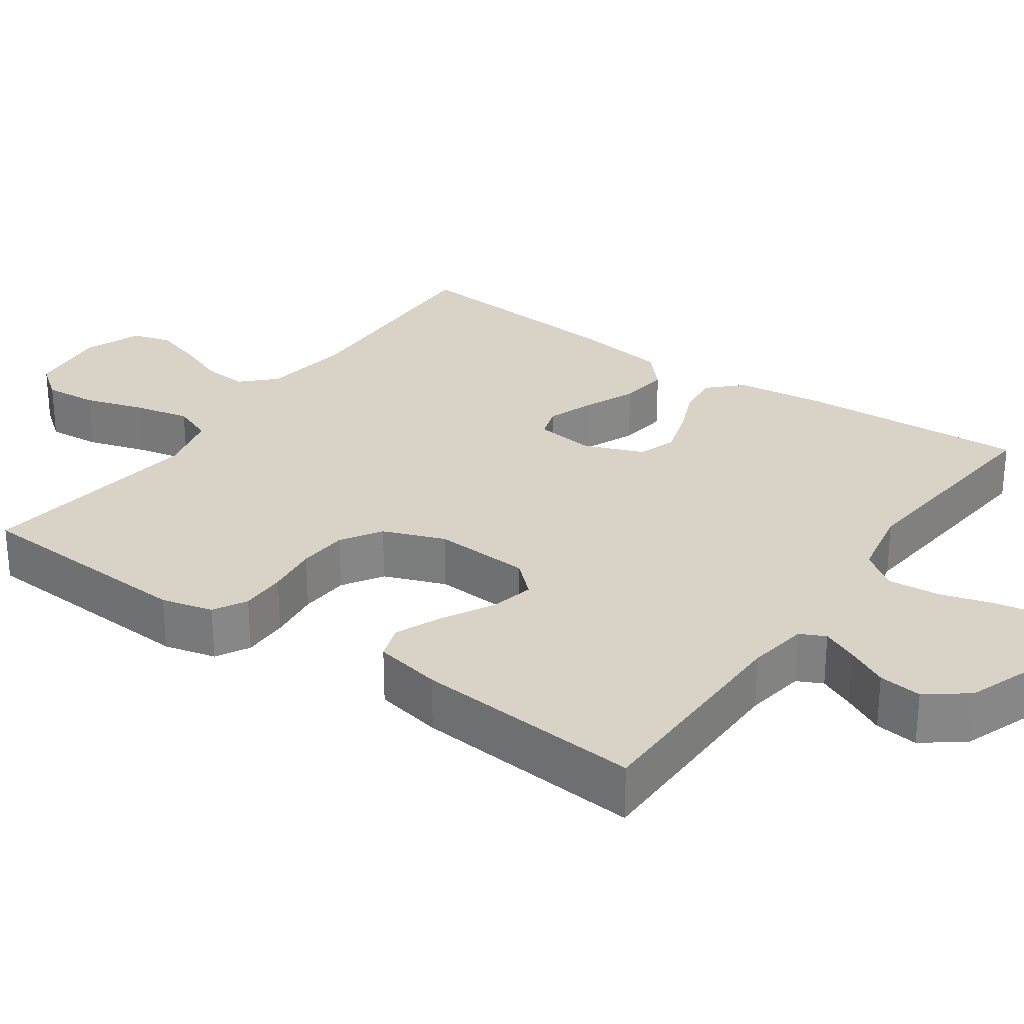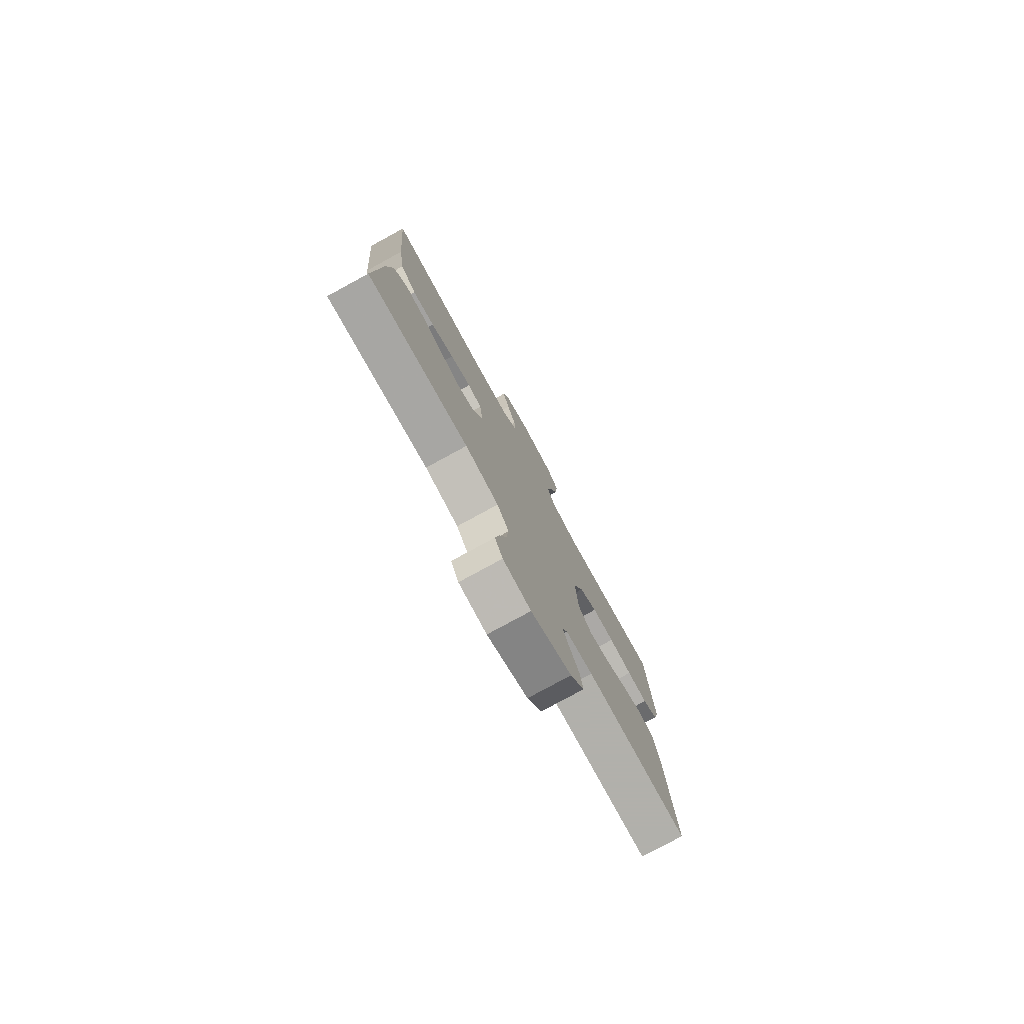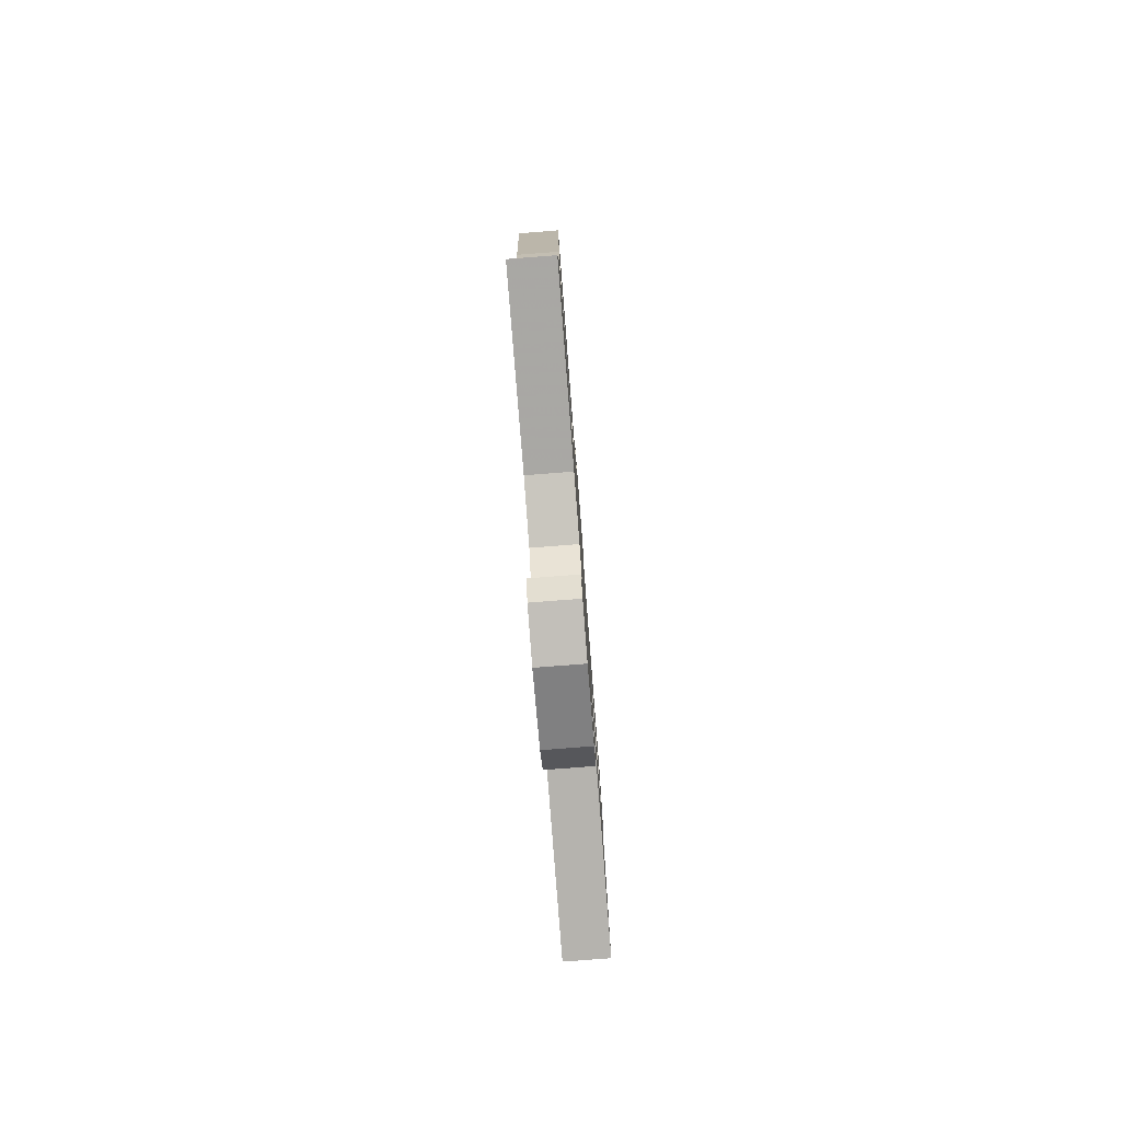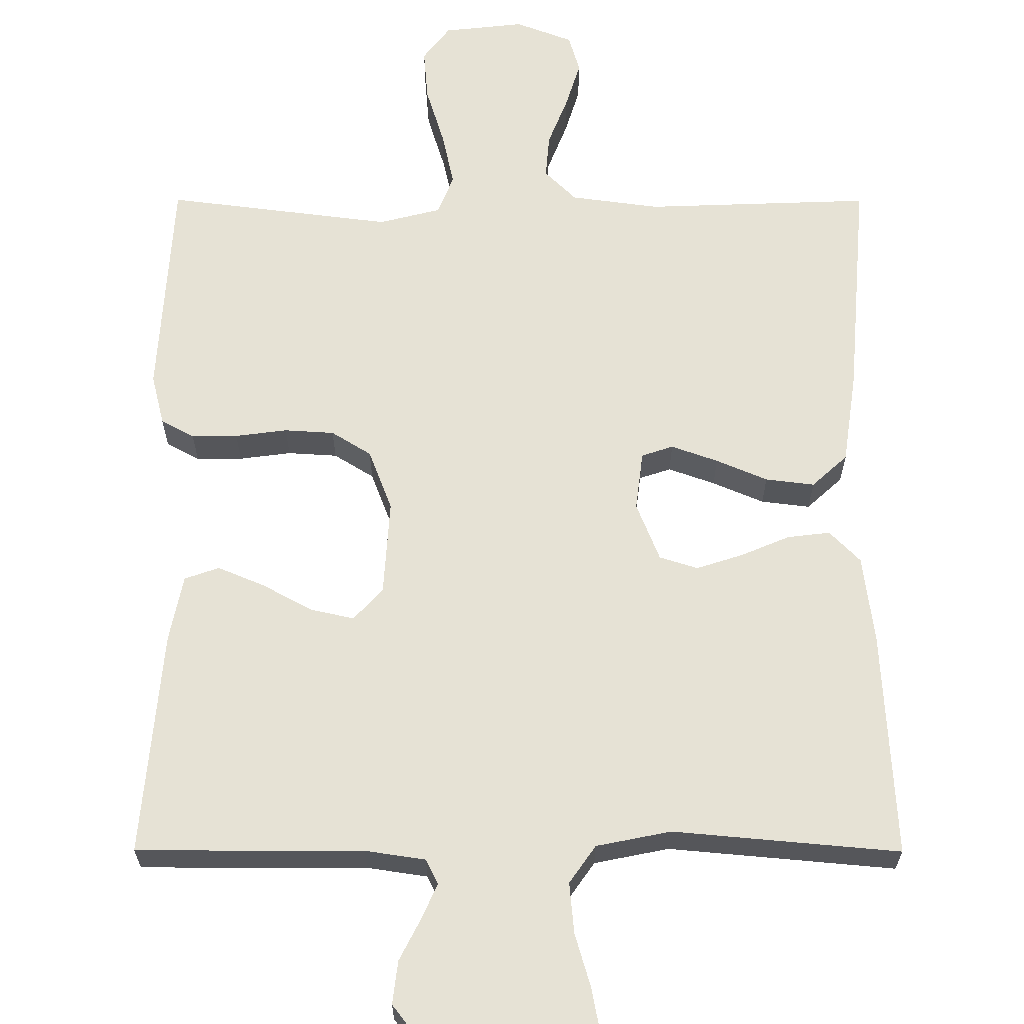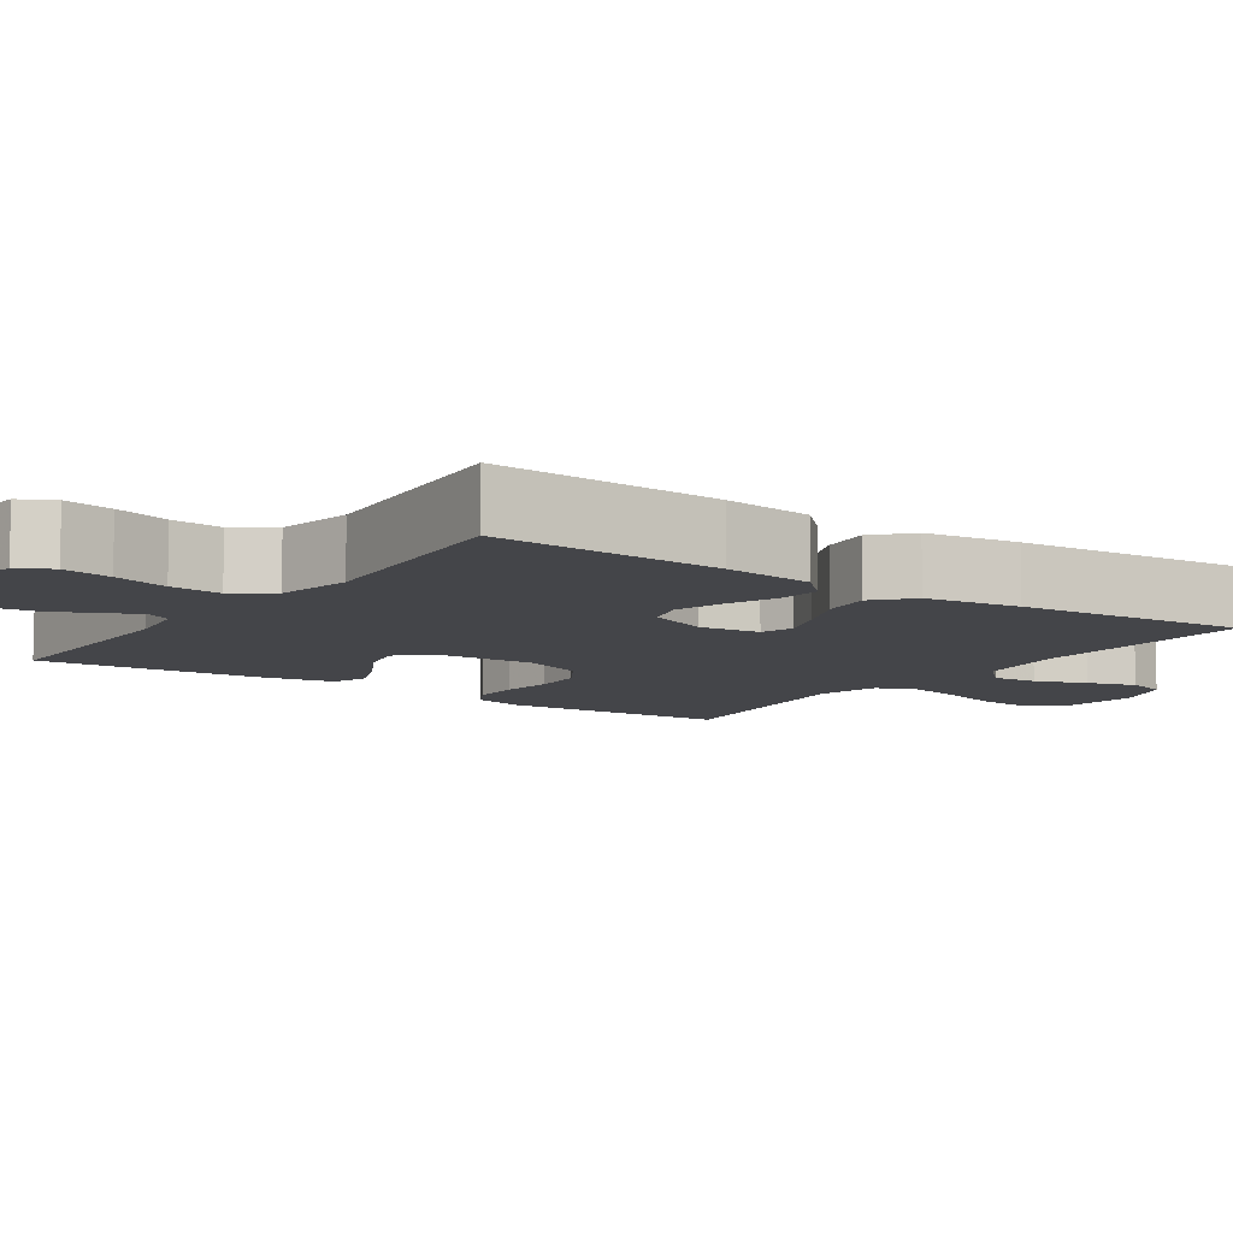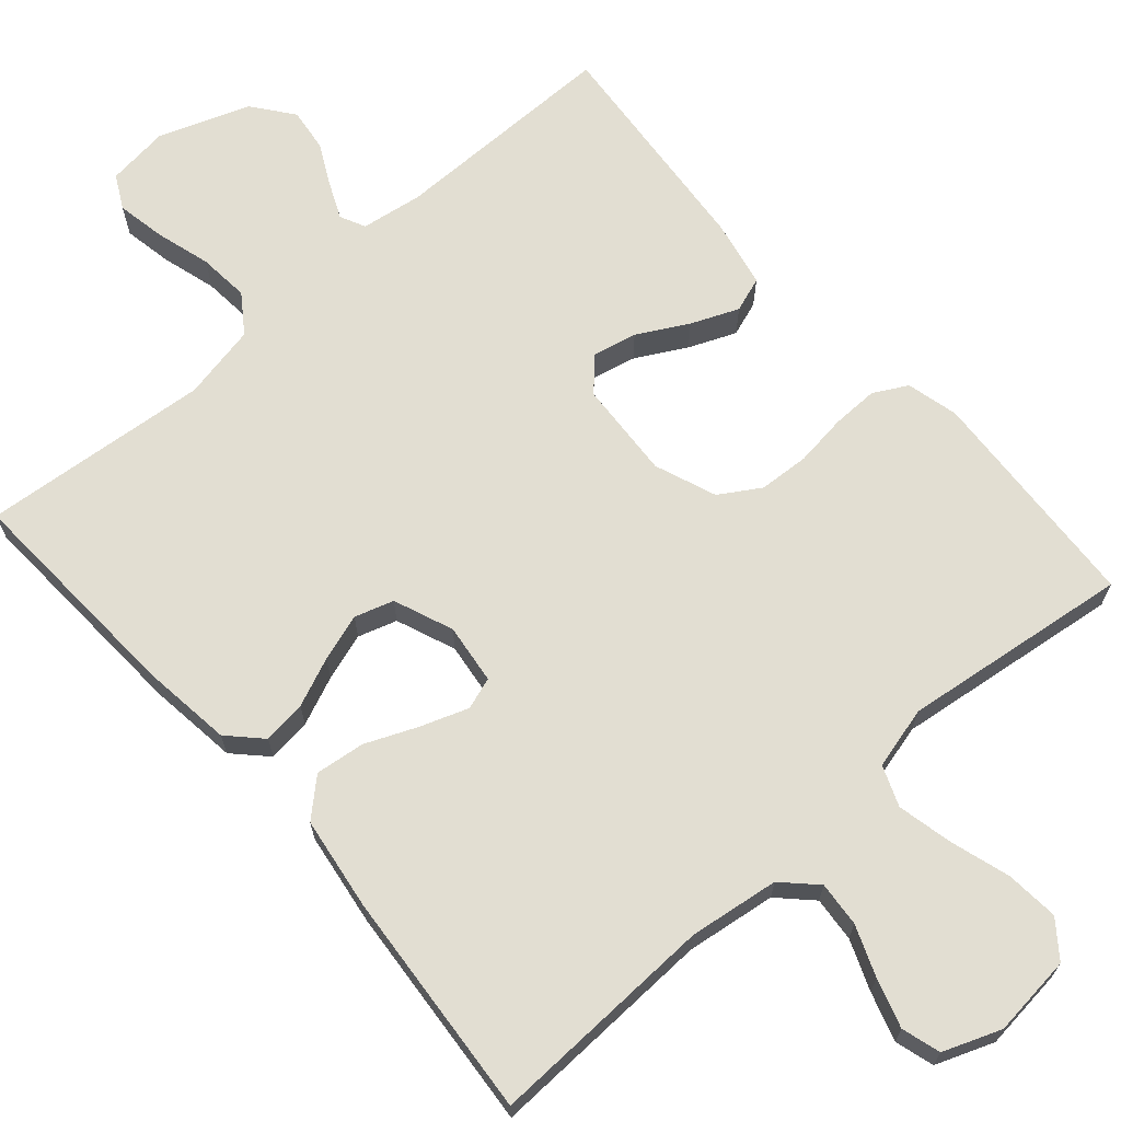
<metadata>
{"format":"obj","ext":"obj","renderer":"f3d","projection":"perspective","resolution":1024,"background":"white","views":[{"elev":28.2,"azim":125.2,"up":"+Y"},{"elev":-78.5,"azim":-61.4,"up":"+Z"},{"elev":-79.9,"azim":-85.6,"up":"+Z"},{"elev":64.0,"azim":-179.9,"up":"+Y"},{"elev":-9.0,"azim":-124.7,"up":"+Y"},{"elev":67.8,"azim":-41.2,"up":"+Y"}]}
</metadata>
<code>
v 0.5 0.07 0.5
v 0.518 0.07 0.2
v 0.501 0.07 0.132
v 0.457 0.07 0.108
v 0.396 0.07 0.109
v 0.327 0.07 0.118
v 0.261 0.07 0.114
v 0.208 0.07 0.081
v 0.177 0.07 0
v 0.185 0.07 -0.128
v 0.224 0.07 -0.17
v 0.282 0.07 -0.157
v 0.348 0.07 -0.121
v 0.41 0.07 -0.095
v 0.456 0.07 -0.111
v 0.474 0.07 -0.2
v 0.5 0.07 -0.5
v 0.2 0.07 -0.5
v 0.12 0.07 -0.512
v 0.104 0.07 -0.545
v 0.125 0.07 -0.592
v 0.153 0.07 -0.647
v 0.16 0.07 -0.704
v 0.119 0.07 -0.757
v 0 0.07 -0.8
v -0.082 0.07 -0.79
v -0.105 0.07 -0.746
v -0.093 0.07 -0.682
v -0.072 0.07 -0.61
v -0.066 0.07 -0.543
v -0.101 0.07 -0.493
v -0.2 0.07 -0.473
v -0.5 0.07 -0.5
v -0.484 0.07 -0.2
v -0.469 0.07 -0.082
v -0.428 0.07 -0.04
v -0.371 0.07 -0.047
v -0.307 0.07 -0.074
v -0.245 0.07 -0.094
v -0.194 0.07 -0.078
v -0.163 0.07 0
v -0.173 0.07 0.079
v -0.215 0.07 0.093
v -0.277 0.07 0.071
v -0.345 0.07 0.042
v -0.41 0.07 0.034
v -0.457 0.07 0.077
v -0.475 0.07 0.2
v -0.5 0.07 0.5
v -0.2 0.07 0.489
v -0.082 0.07 0.505
v -0.04 0.07 0.547
v -0.045 0.07 0.606
v -0.071 0.07 0.672
v -0.091 0.07 0.736
v -0.076 0.07 0.787
v 0 0.07 0.816
v 0.107 0.07 0.804
v 0.143 0.07 0.757
v 0.137 0.07 0.687
v 0.113 0.07 0.609
v 0.097 0.07 0.536
v 0.118 0.07 0.483
v 0.2 0.07 0.462
v 0.5 0 0.5
v 0.518 0 0.2
v 0.501 0 0.132
v 0.457 0 0.108
v 0.396 0 0.109
v 0.327 0 0.118
v 0.261 0 0.114
v 0.208 0 0.081
v 0.177 0 0
v 0.185 0 -0.128
v 0.224 0 -0.17
v 0.282 0 -0.157
v 0.348 0 -0.121
v 0.41 0 -0.095
v 0.456 0 -0.111
v 0.474 0 -0.2
v 0.5 0 -0.5
v 0.2 0 -0.5
v 0.12 0 -0.512
v 0.104 0 -0.545
v 0.125 0 -0.592
v 0.153 0 -0.647
v 0.16 0 -0.704
v 0.119 0 -0.757
v 0 0 -0.8
v -0.082 0 -0.79
v -0.105 0 -0.746
v -0.093 0 -0.682
v -0.072 0 -0.61
v -0.066 0 -0.543
v -0.101 0 -0.493
v -0.2 0 -0.473
v -0.5 0 -0.5
v -0.484 0 -0.2
v -0.469 0 -0.082
v -0.428 0 -0.04
v -0.371 0 -0.047
v -0.307 0 -0.074
v -0.245 0 -0.094
v -0.194 0 -0.078
v -0.163 0 0
v -0.173 0 0.079
v -0.215 0 0.093
v -0.277 0 0.071
v -0.345 0 0.042
v -0.41 0 0.034
v -0.457 0 0.077
v -0.475 0 0.2
v -0.5 0 0.5
v -0.2 0 0.489
v -0.082 0 0.505
v -0.04 0 0.547
v -0.045 0 0.606
v -0.071 0 0.672
v -0.091 0 0.736
v -0.076 0 0.787
v 0 0 0.816
v 0.107 0 0.804
v 0.143 0 0.757
v 0.137 0 0.687
v 0.113 0 0.609
v 0.097 0 0.536
v 0.118 0 0.483
v 0.2 0 0.462
f 59 60 61
f 58 59 61
f 57 58 61
f 56 57 61
f 55 56 61
f 54 55 61
f 53 54 61
f 52 53 61 62
f 51 52 62 63
f 48 49 50
f 47 48 50
f 46 47 50
f 45 46 50
f 44 45 50
f 51 63 64
f 50 51 64
f 44 50 64
f 43 44 64
f 36 37 38
f 35 36 38
f 34 35 38
f 33 34 38
f 32 33 38
f 31 32 38 39
f 30 31 39 40
f 27 28 29
f 26 27 29
f 25 26 29
f 24 25 29
f 23 24 29
f 22 23 29
f 21 22 29
f 20 21 29 30
f 30 40 41
f 20 30 41
f 19 20 41
f 16 17 18
f 15 16 18
f 14 15 18
f 13 14 18
f 12 13 18
f 11 12 18 19
f 4 5 6
f 3 4 6
f 2 3 6
f 1 2 6
f 64 1 6
f 64 6 7
f 64 7 8
f 43 64 8
f 42 43 8
f 19 41 42
f 11 19 42
f 10 11 42
f 9 10 42
f 8 9 42
f 125 124 123
f 125 123 122
f 125 122 121
f 125 121 120
f 125 120 119
f 125 119 118
f 125 118 117
f 126 125 117 116
f 127 126 116 115
f 114 113 112
f 114 112 111
f 114 111 110
f 114 110 109
f 114 109 108
f 128 127 115
f 128 115 114
f 128 114 108
f 128 108 107
f 102 101 100
f 102 100 99
f 102 99 98
f 102 98 97
f 102 97 96
f 103 102 96 95
f 104 103 95 94
f 93 92 91
f 93 91 90
f 93 90 89
f 93 89 88
f 93 88 87
f 93 87 86
f 93 86 85
f 94 93 85 84
f 105 104 94
f 105 94 84
f 105 84 83
f 82 81 80
f 82 80 79
f 82 79 78
f 82 78 77
f 82 77 76
f 83 82 76 75
f 70 69 68
f 70 68 67
f 70 67 66
f 70 66 65
f 70 65 128
f 71 70 128
f 72 71 128
f 72 128 107
f 72 107 106
f 106 105 83
f 106 83 75
f 106 75 74
f 106 74 73
f 106 73 72
f 1 65 66 2
f 2 66 67 3
f 3 67 68 4
f 4 68 69 5
f 5 69 70 6
f 6 70 71 7
f 7 71 72 8
f 8 72 73 9
f 9 73 74 10
f 10 74 75 11
f 11 75 76 12
f 12 76 77 13
f 13 77 78 14
f 14 78 79 15
f 15 79 80 16
f 16 80 81 17
f 17 81 82 18
f 18 82 83 19
f 19 83 84 20
f 20 84 85 21
f 21 85 86 22
f 22 86 87 23
f 23 87 88 24
f 24 88 89 25
f 25 89 90 26
f 26 90 91 27
f 27 91 92 28
f 28 92 93 29
f 29 93 94 30
f 30 94 95 31
f 31 95 96 32
f 32 96 97 33
f 33 97 98 34
f 34 98 99 35
f 35 99 100 36
f 36 100 101 37
f 37 101 102 38
f 38 102 103 39
f 39 103 104 40
f 40 104 105 41
f 41 105 106 42
f 42 106 107 43
f 43 107 108 44
f 44 108 109 45
f 45 109 110 46
f 46 110 111 47
f 47 111 112 48
f 48 112 113 49
f 49 113 114 50
f 50 114 115 51
f 51 115 116 52
f 52 116 117 53
f 53 117 118 54
f 54 118 119 55
f 55 119 120 56
f 56 120 121 57
f 57 121 122 58
f 58 122 123 59
f 59 123 124 60
f 60 124 125 61
f 61 125 126 62
f 62 126 127 63
f 63 127 128 64
f 64 128 65 1

</code>
